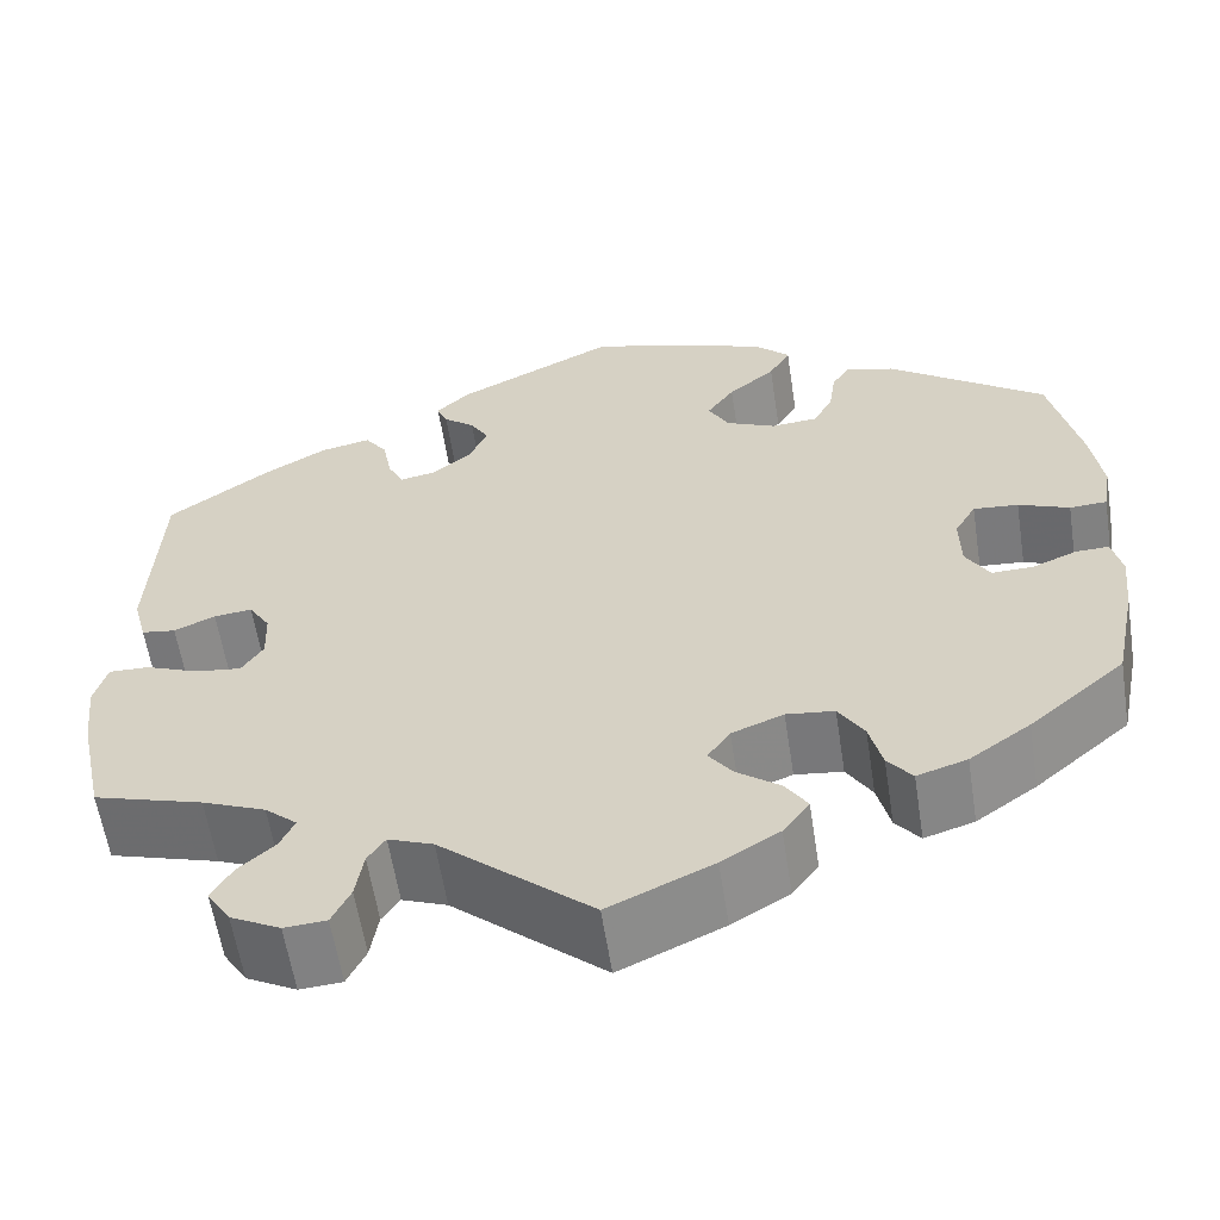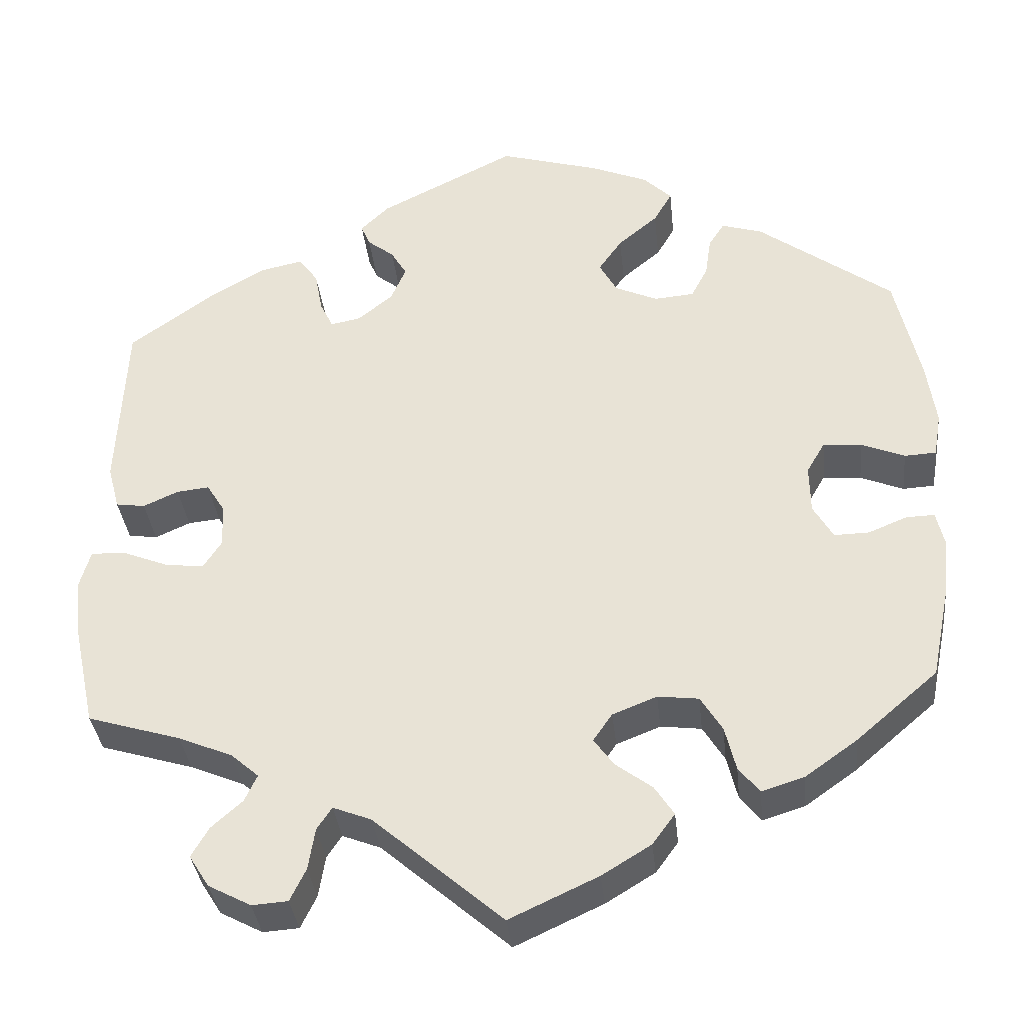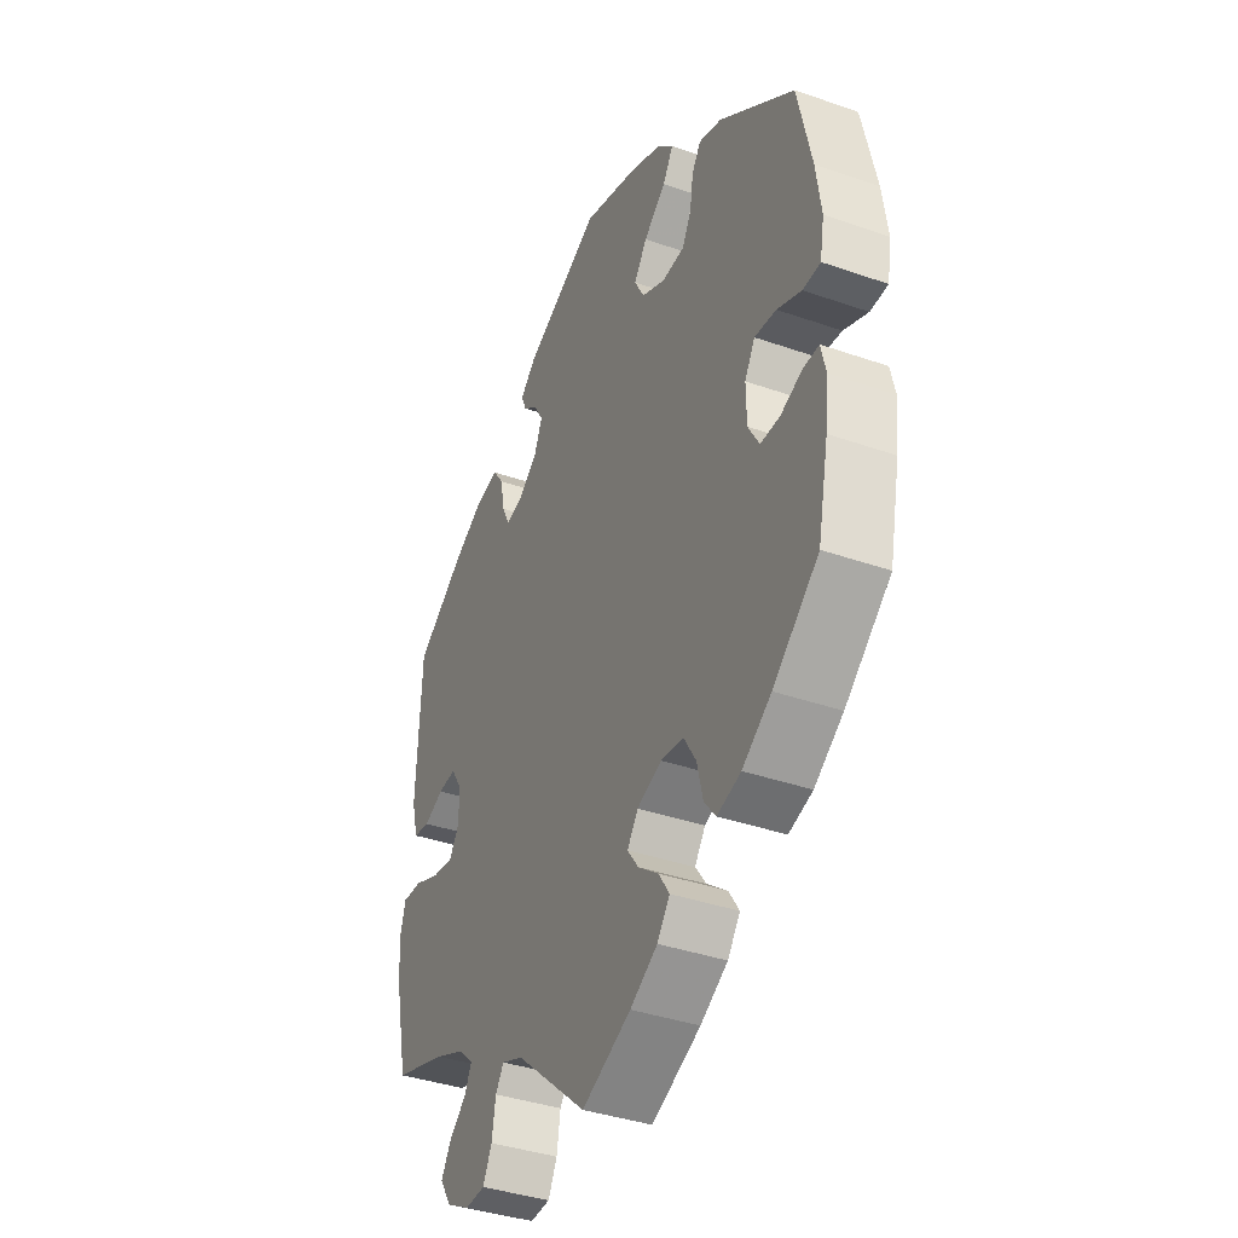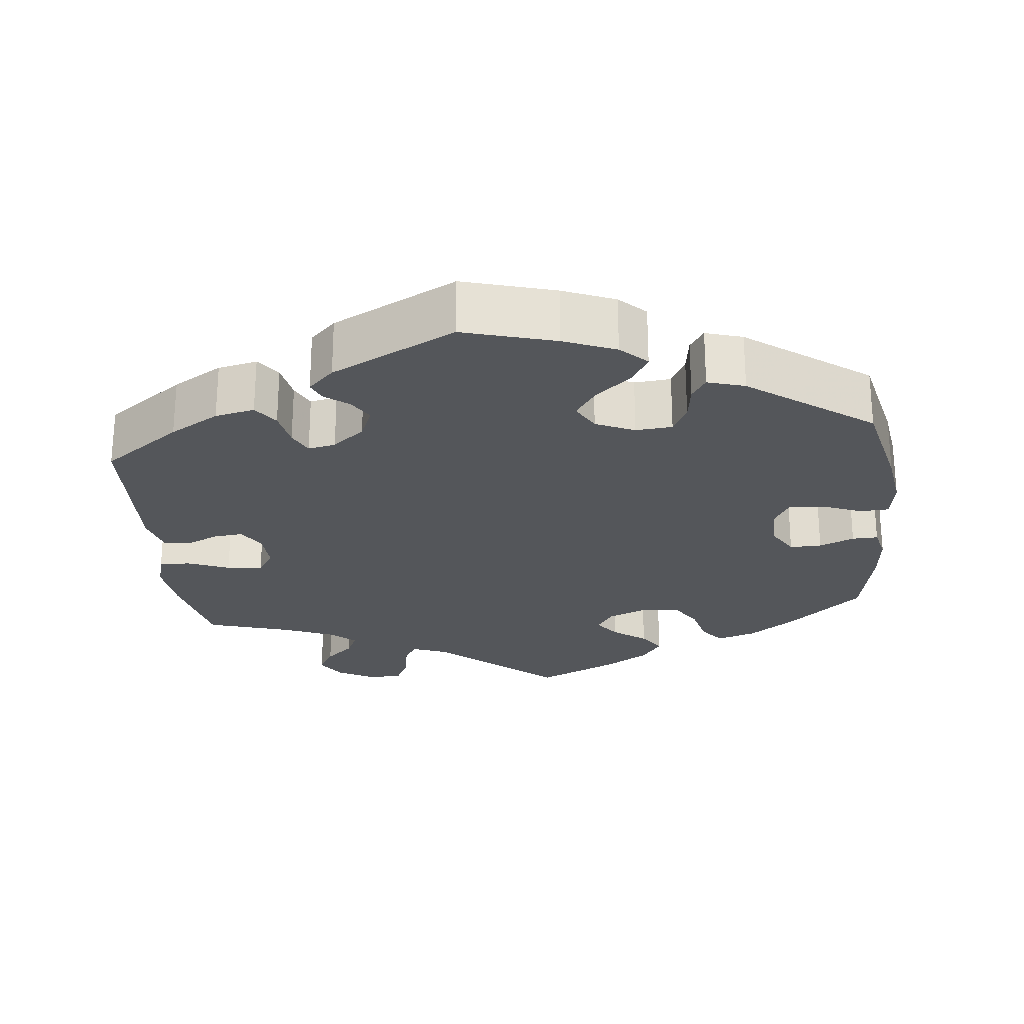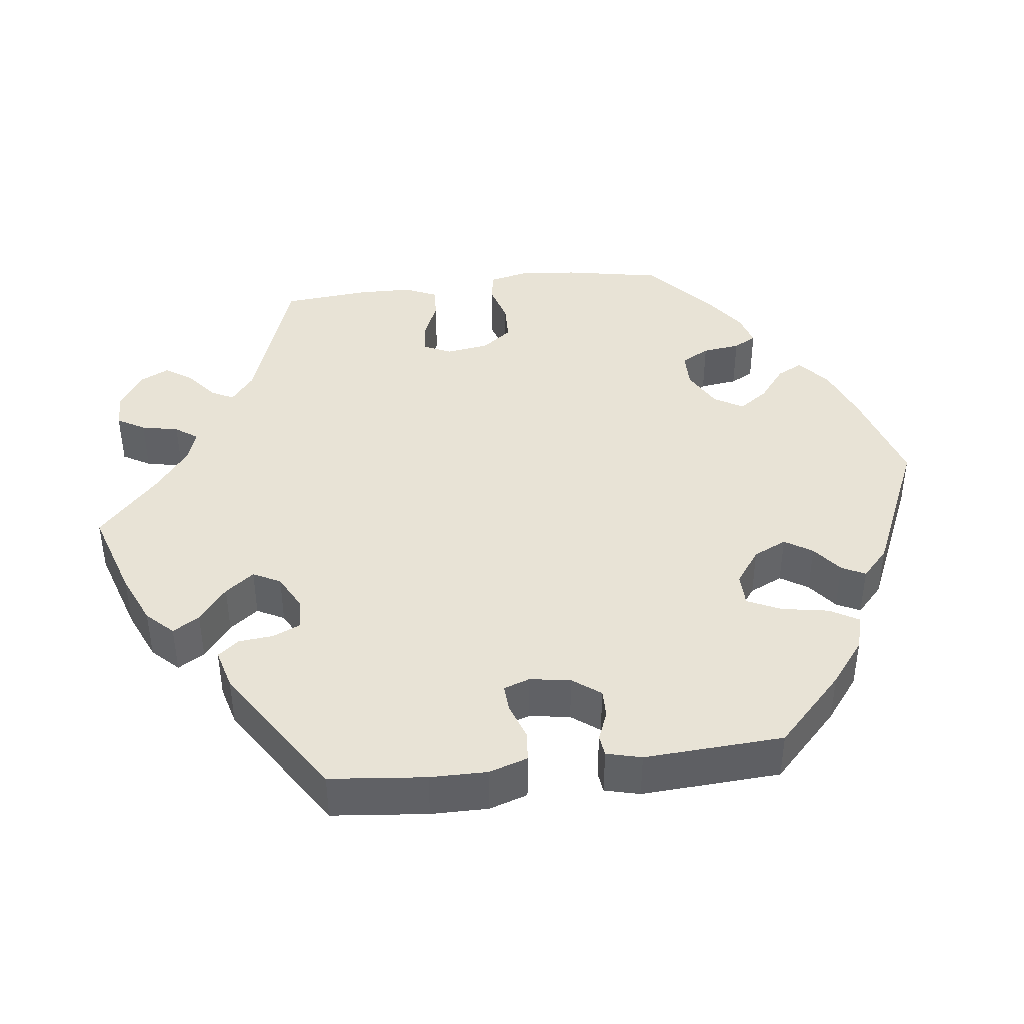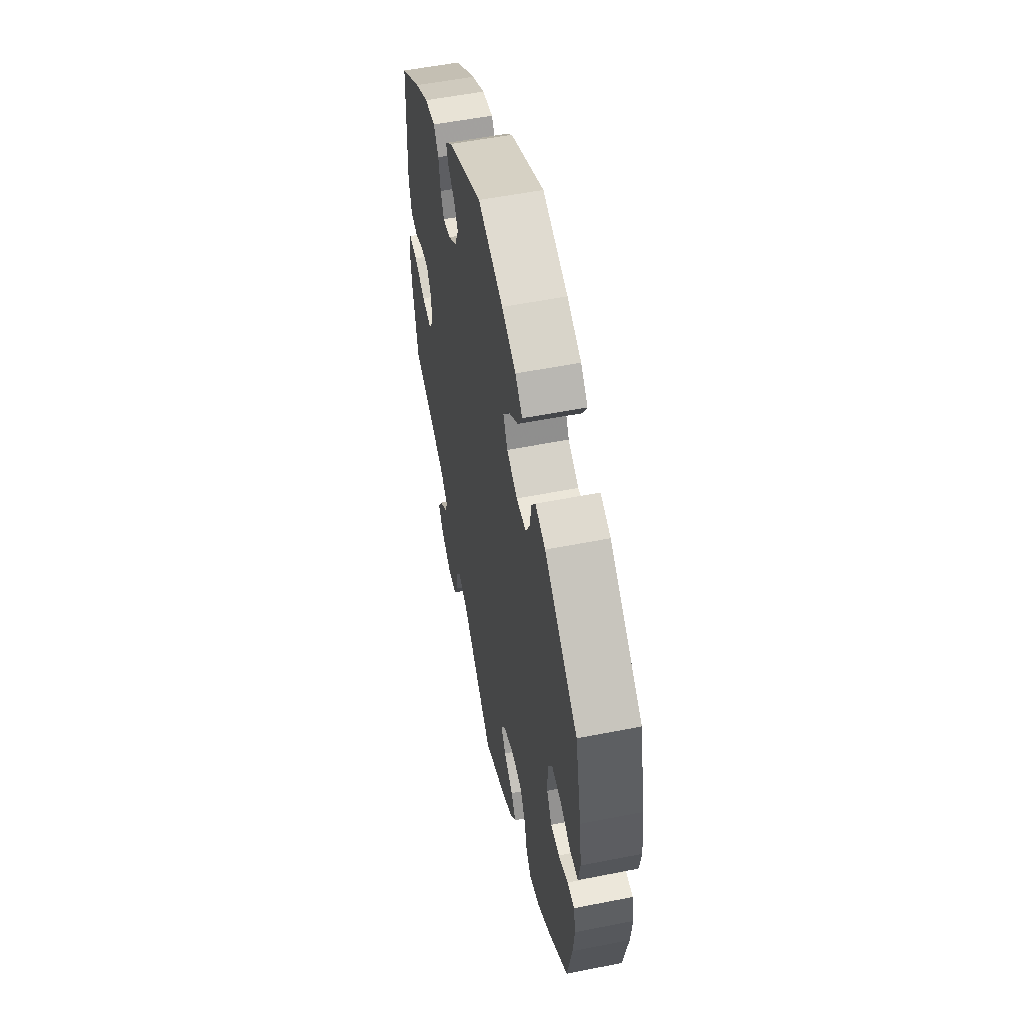
<metadata>
{"format":"obj","ext":"obj","renderer":"f3d","projection":"perspective","resolution":1024,"background":"white","views":[{"elev":-59.6,"azim":8.8,"up":"+Z"},{"elev":-35.2,"azim":6.0,"up":"+Z"},{"elev":-37.8,"azim":65.9,"up":"+Z"},{"elev":-25.2,"azim":6.2,"up":"+Y"},{"elev":41.9,"azim":-36.9,"up":"+Y"},{"elev":54.7,"azim":78.2,"up":"+Z"}]}
</metadata>
<code>
v 0.53 0.07 0.156
v 0.541 0.07 0.079
v 0.532 0.07 0.026
v 0.494 0.07 0.024
v 0.442 0.07 0.045
v 0.396 0.07 0.049
v 0.374 0.07 0.011
v 0.375 0.07 -0.047
v 0.399 0.07 -0.088
v 0.441 0.07 -0.087
v 0.487 0.07 -0.068
v 0.521 0.07 -0.067
v 0.531 0.07 -0.11
v 0.524 0.07 -0.176
v 0.501 0.07 -0.289
v 0.403 0.07 -0.373
v 0.341 0.07 -0.417
v 0.29 0.07 -0.433
v 0.265 0.07 -0.402
v 0.252 0.07 -0.349
v 0.226 0.07 -0.307
v 0.177 0.07 -0.301
v 0.124 0.07 -0.322
v 0.101 0.07 -0.355
v 0.125 0.07 -0.388
v 0.169 0.07 -0.421
v 0.192 0.07 -0.456
v 0.165 0.07 -0.493
v 0.106 0.07 -0.529
v 0 0.07 -0.578
v -0.155 0.07 -0.444
v -0.201 0.07 -0.426
v -0.219 0.07 -0.453
v -0.227 0.07 -0.503
v -0.246 0.07 -0.542
v -0.289 0.07 -0.545
v -0.34 0.07 -0.518
v -0.364 0.07 -0.48
v -0.343 0.07 -0.444
v -0.306 0.07 -0.411
v -0.291 0.07 -0.379
v -0.324 0.07 -0.35
v -0.389 0.07 -0.323
v -0.501 0.07 -0.289
v -0.527 0.07 -0.168
v -0.535 0.07 -0.096
v -0.522 0.07 -0.05
v -0.481 0.07 -0.051
v -0.426 0.07 -0.073
v -0.379 0.07 -0.079
v -0.357 0.07 -0.045
v -0.359 0.07 0.007
v -0.381 0.07 0.042
v -0.42 0.07 0.038
v -0.462 0.07 0.019
v -0.497 0.07 0.024
v -0.511 0.07 0.077
v -0.501 0.07 0.288
v -0.398 0.07 0.362
v -0.333 0.07 0.4
v -0.281 0.07 0.411
v -0.258 0.07 0.379
v -0.249 0.07 0.33
v -0.233 0.07 0.297
v -0.197 0.07 0.304
v -0.155 0.07 0.338
v -0.137 0.07 0.38
v -0.156 0.07 0.412
v -0.188 0.07 0.437
v -0.199 0.07 0.463
v -0.165 0.07 0.496
v -0.001 0.07 0.578
v 0.12 0.07 0.543
v 0.188 0.07 0.515
v 0.222 0.07 0.482
v 0.2 0.07 0.444
v 0.152 0.07 0.404
v 0.124 0.07 0.364
v 0.145 0.07 0.326
v 0.196 0.07 0.303
v 0.244 0.07 0.307
v 0.264 0.07 0.345
v 0.271 0.07 0.393
v 0.29 0.07 0.422
v 0.339 0.07 0.407
v 0.5 0.07 0.289
v 0.53 0 0.156
v 0.541 0 0.079
v 0.532 0 0.026
v 0.494 0 0.024
v 0.442 0 0.045
v 0.396 0 0.049
v 0.374 0 0.011
v 0.375 0 -0.047
v 0.399 0 -0.088
v 0.441 0 -0.087
v 0.487 0 -0.068
v 0.521 0 -0.067
v 0.531 0 -0.11
v 0.524 0 -0.176
v 0.501 0 -0.289
v 0.403 0 -0.373
v 0.341 0 -0.417
v 0.29 0 -0.433
v 0.265 0 -0.402
v 0.252 0 -0.349
v 0.226 0 -0.307
v 0.177 0 -0.301
v 0.124 0 -0.322
v 0.101 0 -0.355
v 0.125 0 -0.388
v 0.169 0 -0.421
v 0.192 0 -0.456
v 0.165 0 -0.493
v 0.106 0 -0.529
v 0 0 -0.578
v -0.155 0 -0.444
v -0.201 0 -0.426
v -0.219 0 -0.453
v -0.227 0 -0.503
v -0.246 0 -0.542
v -0.289 0 -0.545
v -0.34 0 -0.518
v -0.364 0 -0.48
v -0.343 0 -0.444
v -0.306 0 -0.411
v -0.291 0 -0.379
v -0.324 0 -0.35
v -0.389 0 -0.323
v -0.501 0 -0.289
v -0.527 0 -0.168
v -0.535 0 -0.096
v -0.522 0 -0.05
v -0.481 0 -0.051
v -0.426 0 -0.073
v -0.379 0 -0.079
v -0.357 0 -0.045
v -0.359 0 0.007
v -0.381 0 0.042
v -0.42 0 0.038
v -0.462 0 0.019
v -0.497 0 0.024
v -0.511 0 0.077
v -0.501 0 0.288
v -0.398 0 0.362
v -0.333 0 0.4
v -0.281 0 0.411
v -0.258 0 0.379
v -0.249 0 0.33
v -0.233 0 0.297
v -0.197 0 0.304
v -0.155 0 0.338
v -0.137 0 0.38
v -0.156 0 0.412
v -0.188 0 0.437
v -0.199 0 0.463
v -0.165 0 0.496
v -0.001 0 0.578
v 0.12 0 0.543
v 0.188 0 0.515
v 0.222 0 0.482
v 0.2 0 0.444
v 0.152 0 0.404
v 0.124 0 0.364
v 0.145 0 0.326
v 0.196 0 0.303
v 0.244 0 0.307
v 0.264 0 0.345
v 0.271 0 0.393
v 0.29 0 0.422
v 0.339 0 0.407
v 0.5 0 0.289
f 82 83 84 85
f 81 82 85 86
f 80 81 86 1
f 74 75 76 77
f 74 77 78
f 73 74 78
f 72 73 78
f 71 72 78 79
f 68 69 70 71
f 67 68 71 79
f 60 61 62 63
f 60 63 64
f 59 60 64
f 58 59 64
f 57 58 64
f 54 55 56 57
f 53 54 57 64
f 52 53 64 65
f 46 47 48 49
f 46 49 50
f 43 44 45 46
f 42 43 46 50
f 41 42 50 51
f 37 38 39 40
f 37 40 41
f 36 37 41
f 33 34 35 36
f 32 33 36 41
f 31 32 41 51
f 25 26 27 28
f 24 25 28 29
f 17 18 19 20
f 17 20 21
f 16 17 21
f 15 16 21
f 14 15 21 22
f 10 11 12 13
f 9 10 13 14
f 2 3 4 5
f 80 1 2 5
f 80 5 6
f 66 67 79 80
f 66 80 6 7
f 65 66 7 8
f 52 65 8 9
f 24 29 30 31
f 23 24 31 51
f 22 23 51 52
f 9 14 22 52
f 171 170 169 168
f 172 171 168 167
f 87 172 167 166
f 163 162 161 160
f 164 163 160
f 164 160 159
f 164 159 158
f 165 164 158 157
f 157 156 155 154
f 165 157 154 153
f 149 148 147 146
f 150 149 146
f 150 146 145
f 150 145 144
f 150 144 143
f 143 142 141 140
f 150 143 140 139
f 151 150 139 138
f 135 134 133 132
f 136 135 132
f 132 131 130 129
f 136 132 129 128
f 137 136 128 127
f 126 125 124 123
f 127 126 123
f 127 123 122
f 122 121 120 119
f 127 122 119 118
f 137 127 118 117
f 114 113 112 111
f 115 114 111 110
f 106 105 104 103
f 107 106 103
f 107 103 102
f 107 102 101
f 108 107 101 100
f 99 98 97 96
f 100 99 96 95
f 91 90 89 88
f 91 88 87 166
f 92 91 166
f 166 165 153 152
f 93 92 166 152
f 94 93 152 151
f 95 94 151 138
f 117 116 115 110
f 137 117 110 109
f 138 137 109 108
f 138 108 100 95
f 1 87 88 2
f 2 88 89 3
f 3 89 90 4
f 4 90 91 5
f 5 91 92 6
f 6 92 93 7
f 7 93 94 8
f 8 94 95 9
f 9 95 96 10
f 10 96 97 11
f 11 97 98 12
f 12 98 99 13
f 13 99 100 14
f 14 100 101 15
f 15 101 102 16
f 16 102 103 17
f 17 103 104 18
f 18 104 105 19
f 19 105 106 20
f 20 106 107 21
f 21 107 108 22
f 22 108 109 23
f 23 109 110 24
f 24 110 111 25
f 25 111 112 26
f 26 112 113 27
f 27 113 114 28
f 28 114 115 29
f 29 115 116 30
f 30 116 117 31
f 31 117 118 32
f 32 118 119 33
f 33 119 120 34
f 34 120 121 35
f 35 121 122 36
f 36 122 123 37
f 37 123 124 38
f 38 124 125 39
f 39 125 126 40
f 40 126 127 41
f 41 127 128 42
f 42 128 129 43
f 43 129 130 44
f 44 130 131 45
f 45 131 132 46
f 46 132 133 47
f 47 133 134 48
f 48 134 135 49
f 49 135 136 50
f 50 136 137 51
f 51 137 138 52
f 52 138 139 53
f 53 139 140 54
f 54 140 141 55
f 55 141 142 56
f 56 142 143 57
f 57 143 144 58
f 58 144 145 59
f 59 145 146 60
f 60 146 147 61
f 61 147 148 62
f 62 148 149 63
f 63 149 150 64
f 64 150 151 65
f 65 151 152 66
f 66 152 153 67
f 67 153 154 68
f 68 154 155 69
f 69 155 156 70
f 70 156 157 71
f 71 157 158 72
f 72 158 159 73
f 73 159 160 74
f 74 160 161 75
f 75 161 162 76
f 76 162 163 77
f 77 163 164 78
f 78 164 165 79
f 79 165 166 80
f 80 166 167 81
f 81 167 168 82
f 82 168 169 83
f 83 169 170 84
f 84 170 171 85
f 85 171 172 86
f 86 172 87 1

</code>
